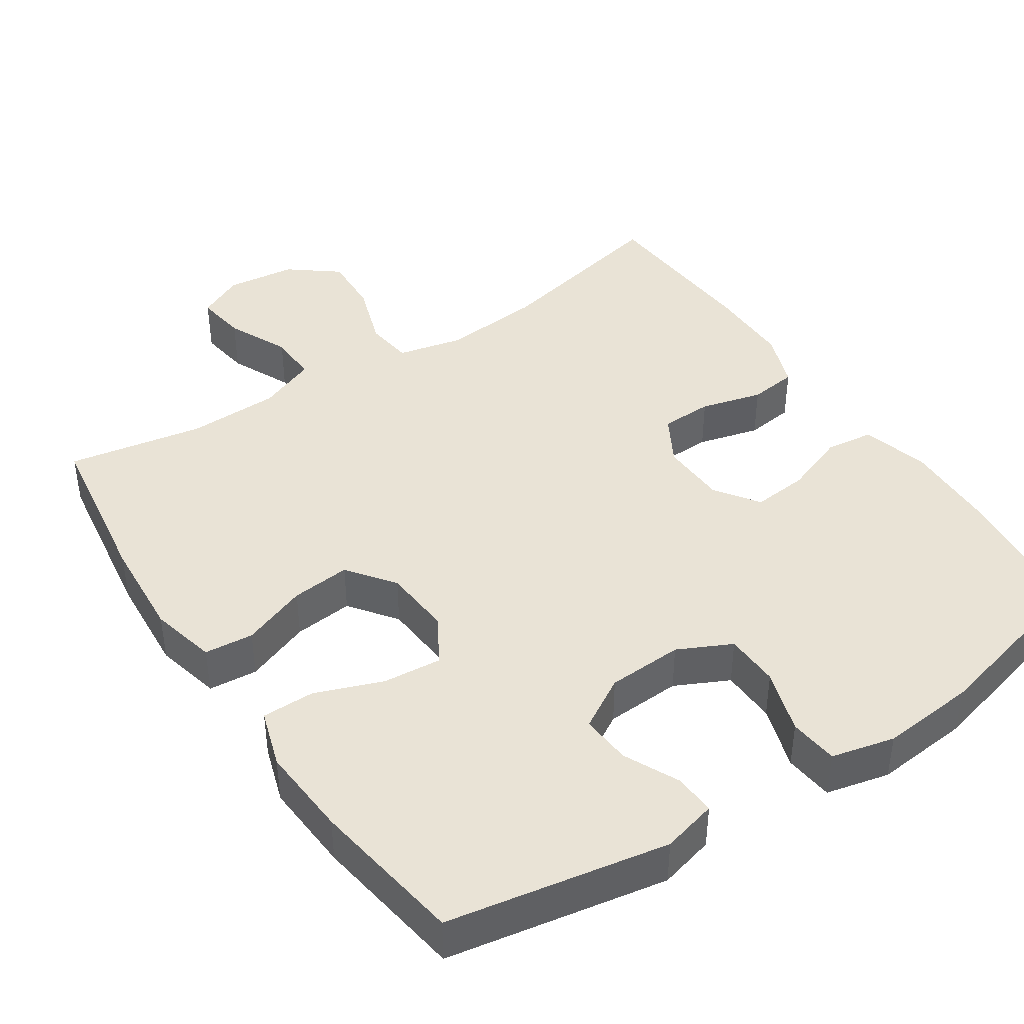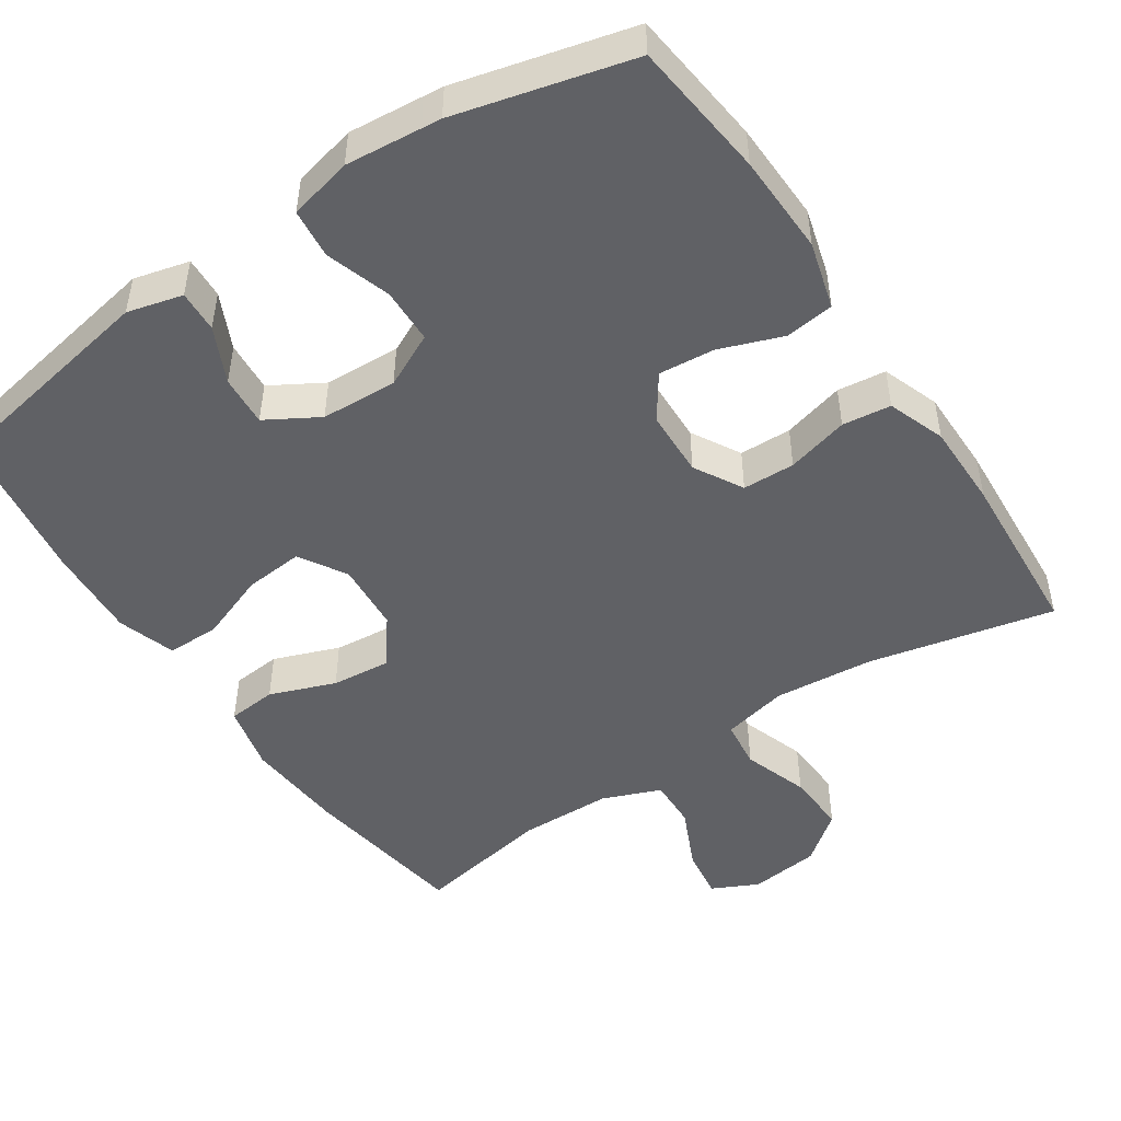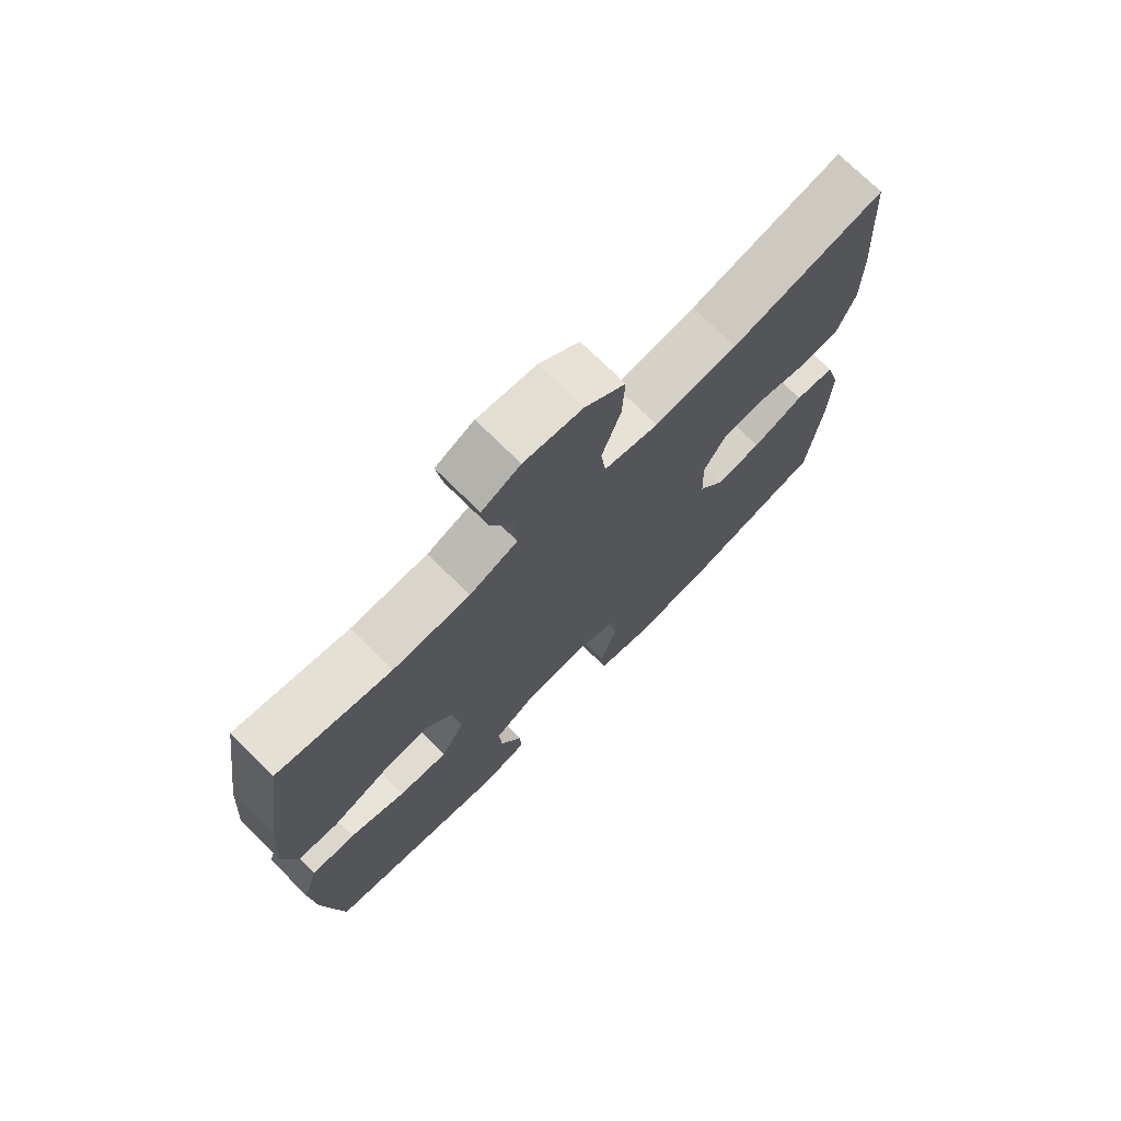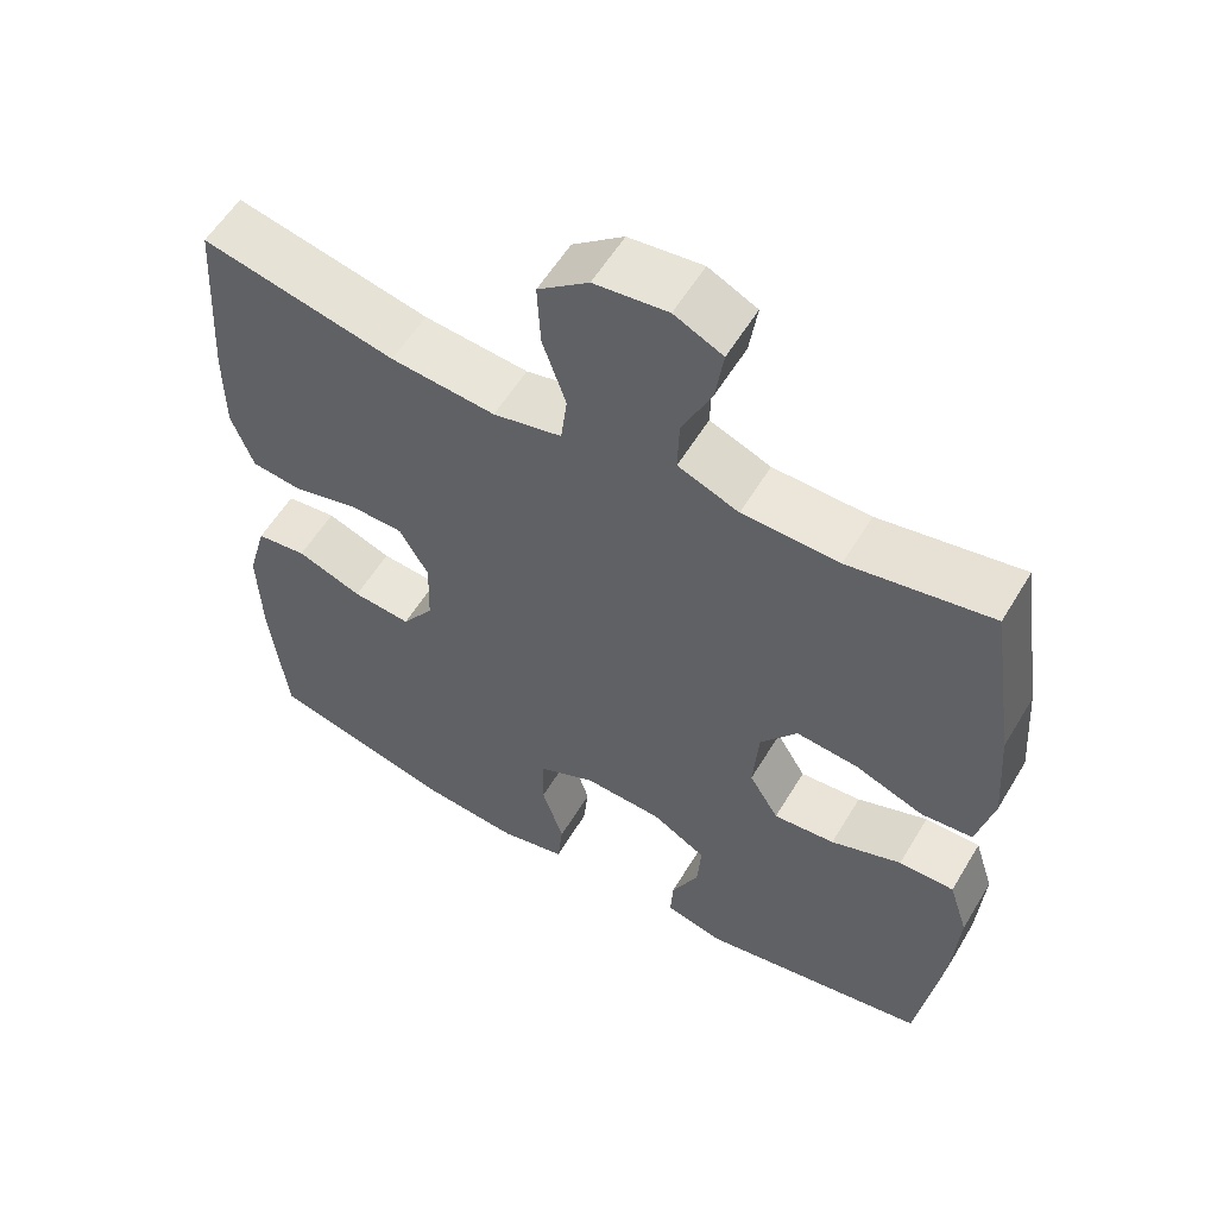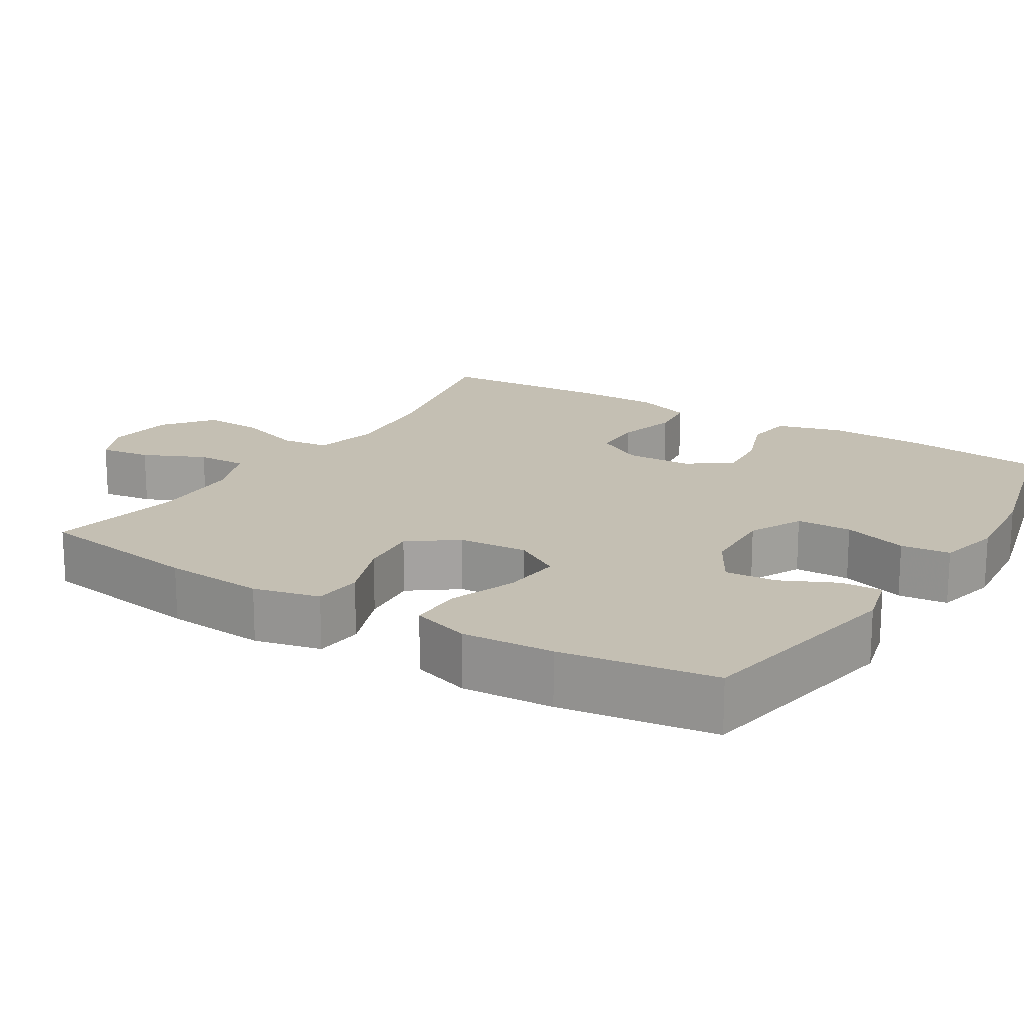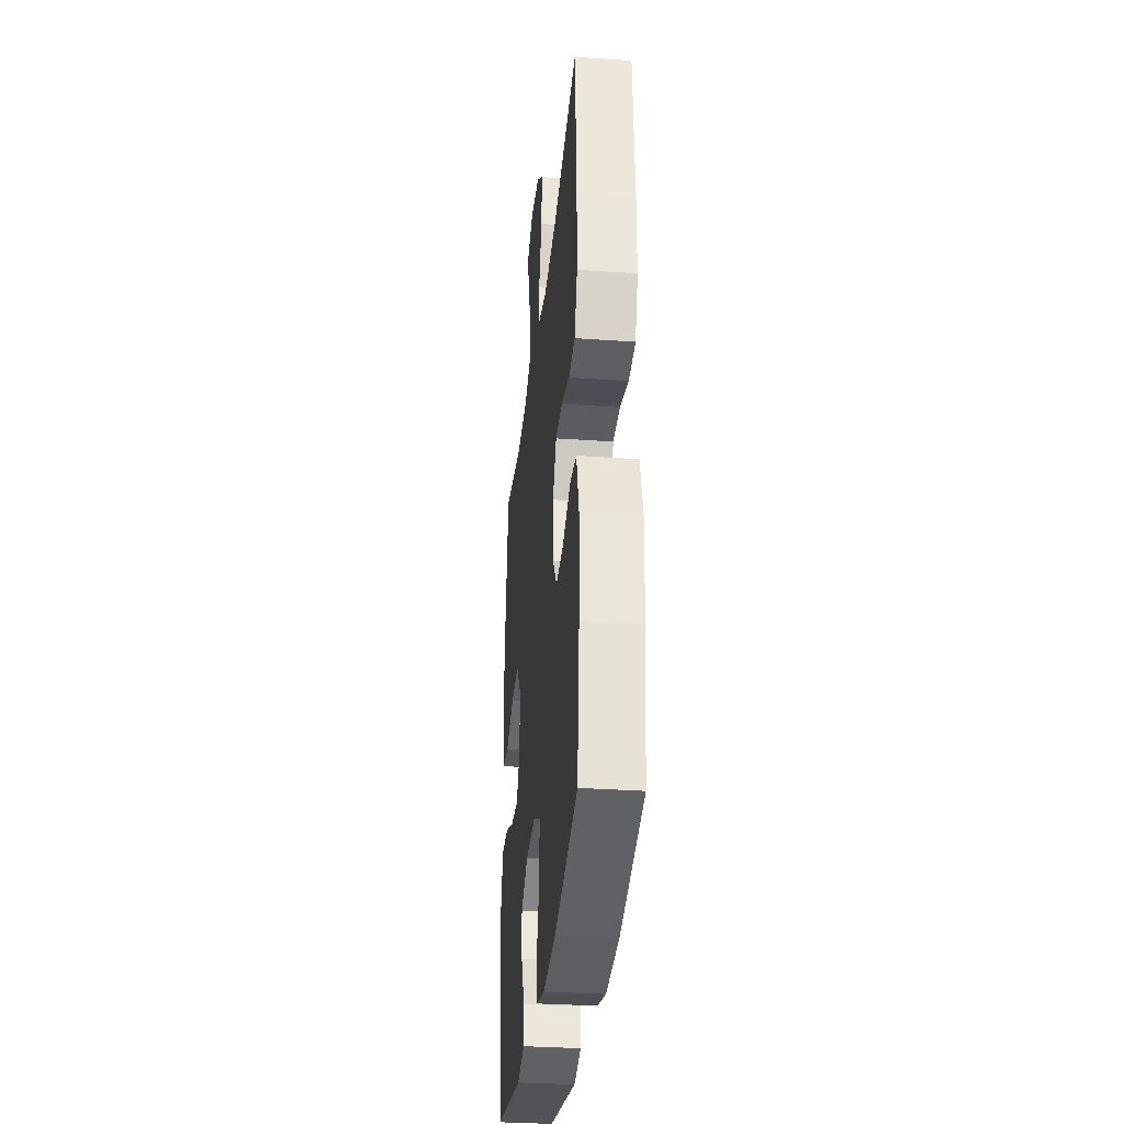
<metadata>
{"format":"obj","ext":"obj","renderer":"f3d","projection":"perspective","resolution":1024,"background":"white","views":[{"elev":42.2,"azim":146.4,"up":"+Y"},{"elev":-48.6,"azim":-146.2,"up":"+Y"},{"elev":73.4,"azim":134.7,"up":"+Z"},{"elev":57.2,"azim":30.7,"up":"+Z"},{"elev":17.7,"azim":121.9,"up":"+Y"},{"elev":-32.0,"azim":-95.7,"up":"+Z"}]}
</metadata>
<code>
v -0.5 0.07 0.5
v -0.252 0.07 0.445
v -0.118 0.07 0.433
v -0.03 0.07 0.453
v -0.022 0.07 0.518
v -0.052 0.07 0.606
v -0.056 0.07 0.688
v 0.009 0.07 0.739
v 0.103 0.07 0.75
v 0.165 0.07 0.72
v 0.155 0.07 0.651
v 0.117 0.07 0.568
v 0.115 0.07 0.501
v 0.193 0.07 0.47
v 0.317 0.07 0.467
v 0.5 0.07 0.5
v 0.534 0.07 0.275
v 0.544 0.07 0.14
v 0.523 0.07 0.051
v 0.457 0.07 0.045
v 0.369 0.07 0.078
v 0.289 0.07 0.086
v 0.242 0.07 0.023
v 0.235 0.07 -0.07
v 0.273 0.07 -0.133
v 0.352 0.07 -0.126
v 0.443 0.07 -0.092
v 0.514 0.07 -0.092
v 0.539 0.07 -0.17
v 0.531 0.07 -0.293
v 0.5 0.07 -0.5
v 0.204 0.07 -0.553
v 0.13 0.07 -0.534
v 0.133 0.07 -0.478
v 0.168 0.07 -0.404
v 0.173 0.07 -0.336
v 0.103 0.07 -0.295
v 0.001 0.07 -0.29
v -0.071 0.07 -0.325
v -0.073 0.07 -0.399
v -0.045 0.07 -0.486
v -0.052 0.07 -0.552
v -0.137 0.07 -0.572
v -0.265 0.07 -0.56
v -0.5 0.07 -0.5
v -0.521 0.07 -0.316
v -0.525 0.07 -0.182
v -0.5 0.07 -0.092
v -0.435 0.07 -0.084
v -0.351 0.07 -0.115
v -0.276 0.07 -0.122
v -0.235 0.07 -0.063
v -0.232 0.07 0.026
v -0.269 0.07 0.091
v -0.339 0.07 0.093
v -0.422 0.07 0.071
v -0.487 0.07 0.079
v -0.515 0.07 0.156
v -0.515 0.07 0.27
v -0.5 0 0.5
v -0.252 0 0.445
v -0.118 0 0.433
v -0.03 0 0.453
v -0.022 0 0.518
v -0.052 0 0.606
v -0.056 0 0.688
v 0.009 0 0.739
v 0.103 0 0.75
v 0.165 0 0.72
v 0.155 0 0.651
v 0.117 0 0.568
v 0.115 0 0.501
v 0.193 0 0.47
v 0.317 0 0.467
v 0.5 0 0.5
v 0.534 0 0.275
v 0.544 0 0.14
v 0.523 0 0.051
v 0.457 0 0.045
v 0.369 0 0.078
v 0.289 0 0.086
v 0.242 0 0.023
v 0.235 0 -0.07
v 0.273 0 -0.133
v 0.352 0 -0.126
v 0.443 0 -0.092
v 0.514 0 -0.092
v 0.539 0 -0.17
v 0.531 0 -0.293
v 0.5 0 -0.5
v 0.204 0 -0.553
v 0.13 0 -0.534
v 0.133 0 -0.478
v 0.168 0 -0.404
v 0.173 0 -0.336
v 0.103 0 -0.295
v 0.001 0 -0.29
v -0.071 0 -0.325
v -0.073 0 -0.399
v -0.045 0 -0.486
v -0.052 0 -0.552
v -0.137 0 -0.572
v -0.265 0 -0.56
v -0.5 0 -0.5
v -0.521 0 -0.316
v -0.525 0 -0.182
v -0.5 0 -0.092
v -0.435 0 -0.084
v -0.351 0 -0.115
v -0.276 0 -0.122
v -0.235 0 -0.063
v -0.232 0 0.026
v -0.269 0 0.091
v -0.339 0 0.093
v -0.422 0 0.071
v -0.487 0 0.079
v -0.515 0 0.156
v -0.515 0 0.27
f 59 1 2
f 58 59 2
f 57 58 2
f 56 57 2
f 55 56 2
f 54 55 2 3
f 53 54 3 4
f 52 53 4
f 48 49 50
f 47 48 50
f 46 47 50
f 45 46 50
f 44 45 50
f 43 44 50
f 42 43 50
f 41 42 50
f 40 41 50
f 39 40 50 51
f 38 39 51 52
f 33 34 35
f 32 33 35
f 31 32 35
f 30 31 35
f 29 30 35
f 28 29 35
f 27 28 35
f 26 27 35
f 25 26 35 36
f 24 25 36 37
f 19 20 21
f 18 19 21
f 17 18 21
f 16 17 21
f 15 16 21
f 14 15 21 22
f 13 14 22 23
f 10 11 12
f 9 10 12
f 8 9 12
f 7 8 12
f 6 7 12
f 5 6 12
f 4 5 12 13
f 37 38 52
f 24 37 52
f 23 24 52
f 13 23 52
f 4 13 52
f 61 60 118
f 61 118 117
f 61 117 116
f 61 116 115
f 61 115 114
f 62 61 114 113
f 63 62 113 112
f 63 112 111
f 109 108 107
f 109 107 106
f 109 106 105
f 109 105 104
f 109 104 103
f 109 103 102
f 109 102 101
f 109 101 100
f 109 100 99
f 110 109 99 98
f 111 110 98 97
f 94 93 92
f 94 92 91
f 94 91 90
f 94 90 89
f 94 89 88
f 94 88 87
f 94 87 86
f 94 86 85
f 95 94 85 84
f 96 95 84 83
f 80 79 78
f 80 78 77
f 80 77 76
f 80 76 75
f 80 75 74
f 81 80 74 73
f 82 81 73 72
f 71 70 69
f 71 69 68
f 71 68 67
f 71 67 66
f 71 66 65
f 71 65 64
f 72 71 64 63
f 111 97 96
f 111 96 83
f 111 83 82
f 111 82 72
f 111 72 63
f 1 60 61 2
f 2 61 62 3
f 3 62 63 4
f 4 63 64 5
f 5 64 65 6
f 6 65 66 7
f 7 66 67 8
f 8 67 68 9
f 9 68 69 10
f 10 69 70 11
f 11 70 71 12
f 12 71 72 13
f 13 72 73 14
f 14 73 74 15
f 15 74 75 16
f 16 75 76 17
f 17 76 77 18
f 18 77 78 19
f 19 78 79 20
f 20 79 80 21
f 21 80 81 22
f 22 81 82 23
f 23 82 83 24
f 24 83 84 25
f 25 84 85 26
f 26 85 86 27
f 27 86 87 28
f 28 87 88 29
f 29 88 89 30
f 30 89 90 31
f 31 90 91 32
f 32 91 92 33
f 33 92 93 34
f 34 93 94 35
f 35 94 95 36
f 36 95 96 37
f 37 96 97 38
f 38 97 98 39
f 39 98 99 40
f 40 99 100 41
f 41 100 101 42
f 42 101 102 43
f 43 102 103 44
f 44 103 104 45
f 45 104 105 46
f 46 105 106 47
f 47 106 107 48
f 48 107 108 49
f 49 108 109 50
f 50 109 110 51
f 51 110 111 52
f 52 111 112 53
f 53 112 113 54
f 54 113 114 55
f 55 114 115 56
f 56 115 116 57
f 57 116 117 58
f 58 117 118 59
f 59 118 60 1

</code>
